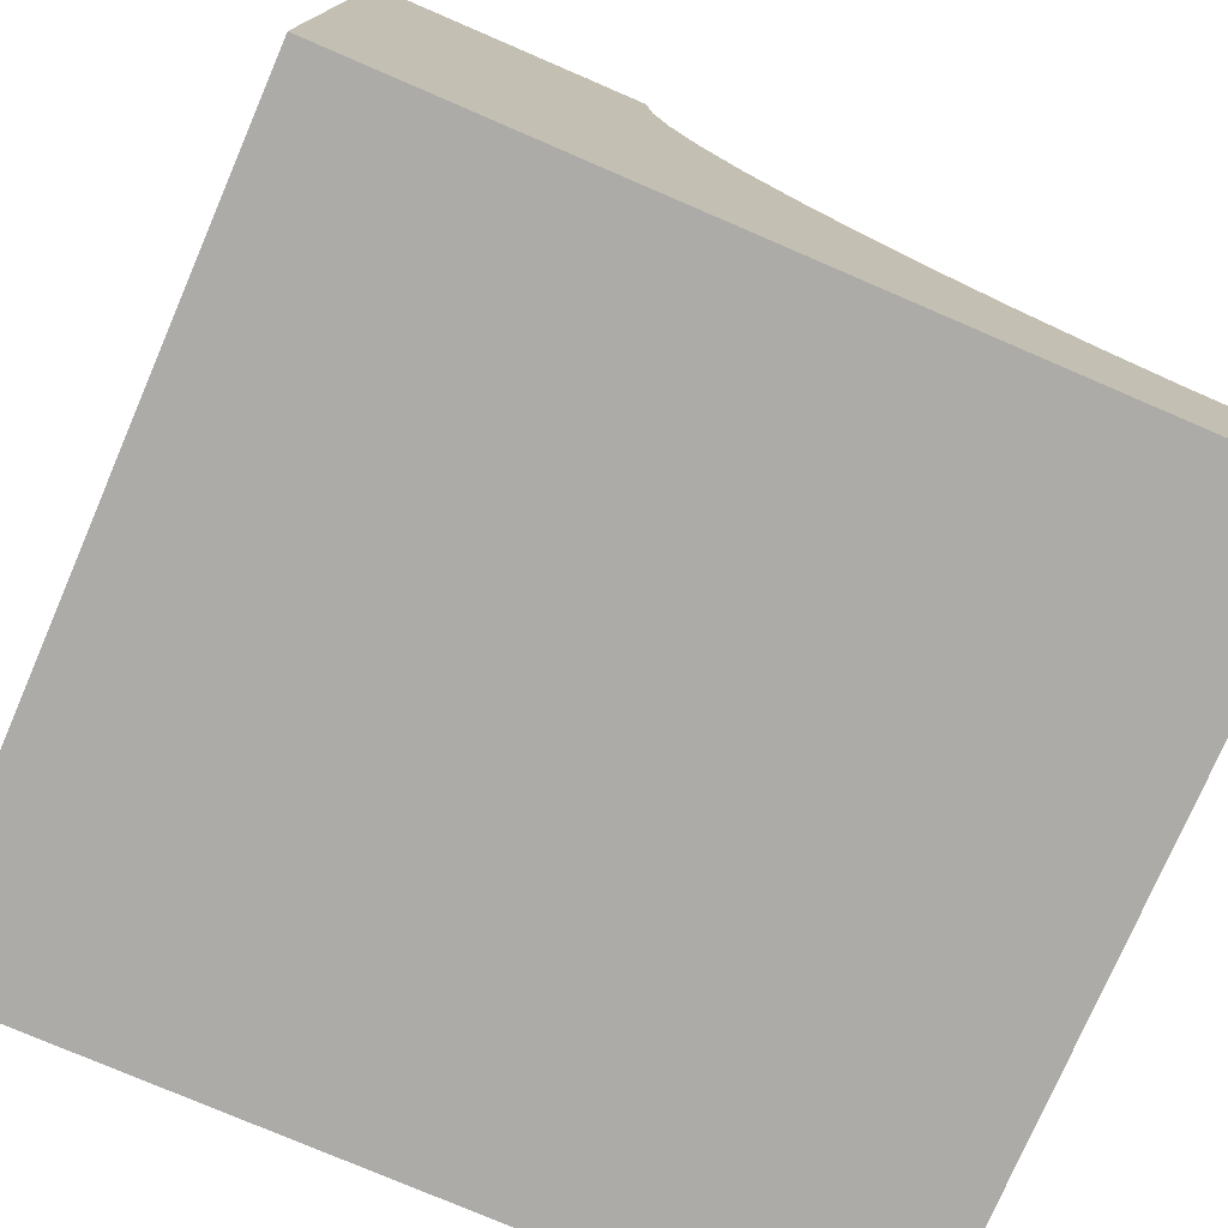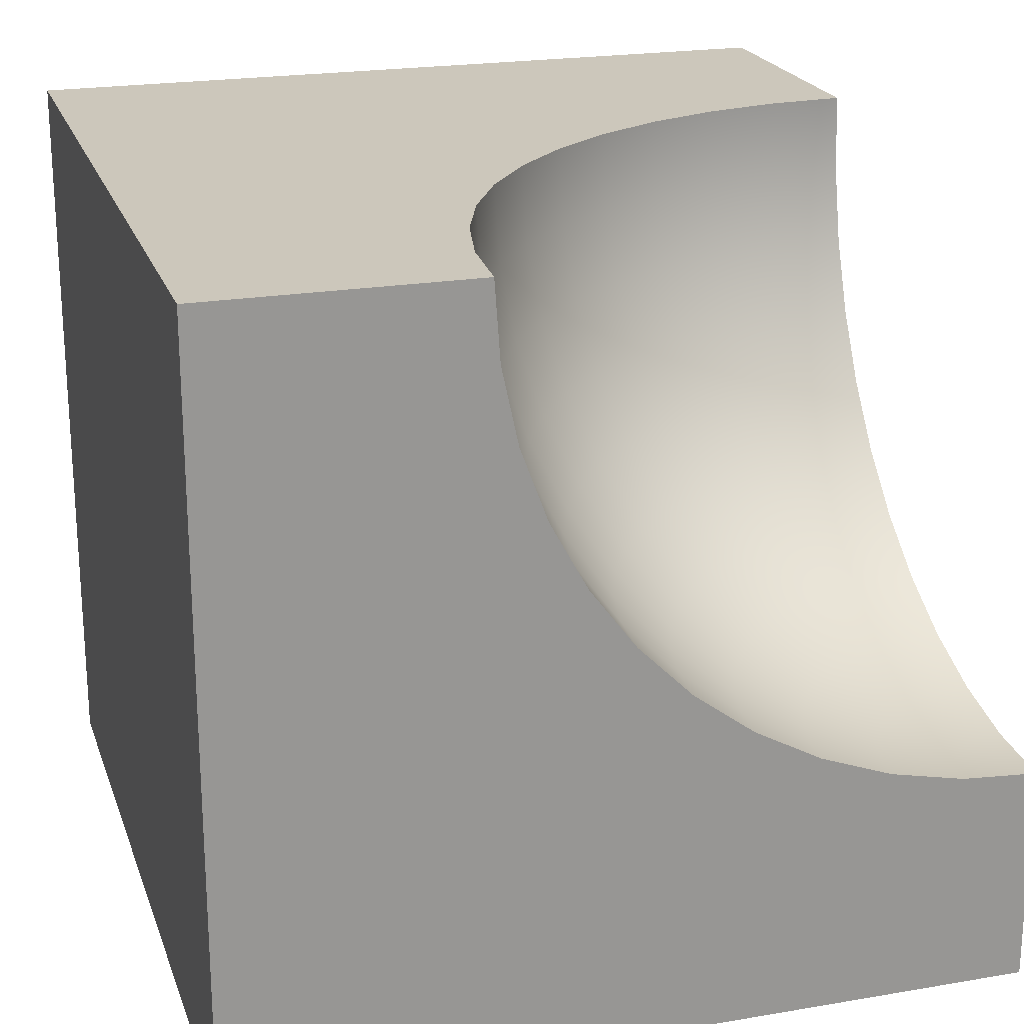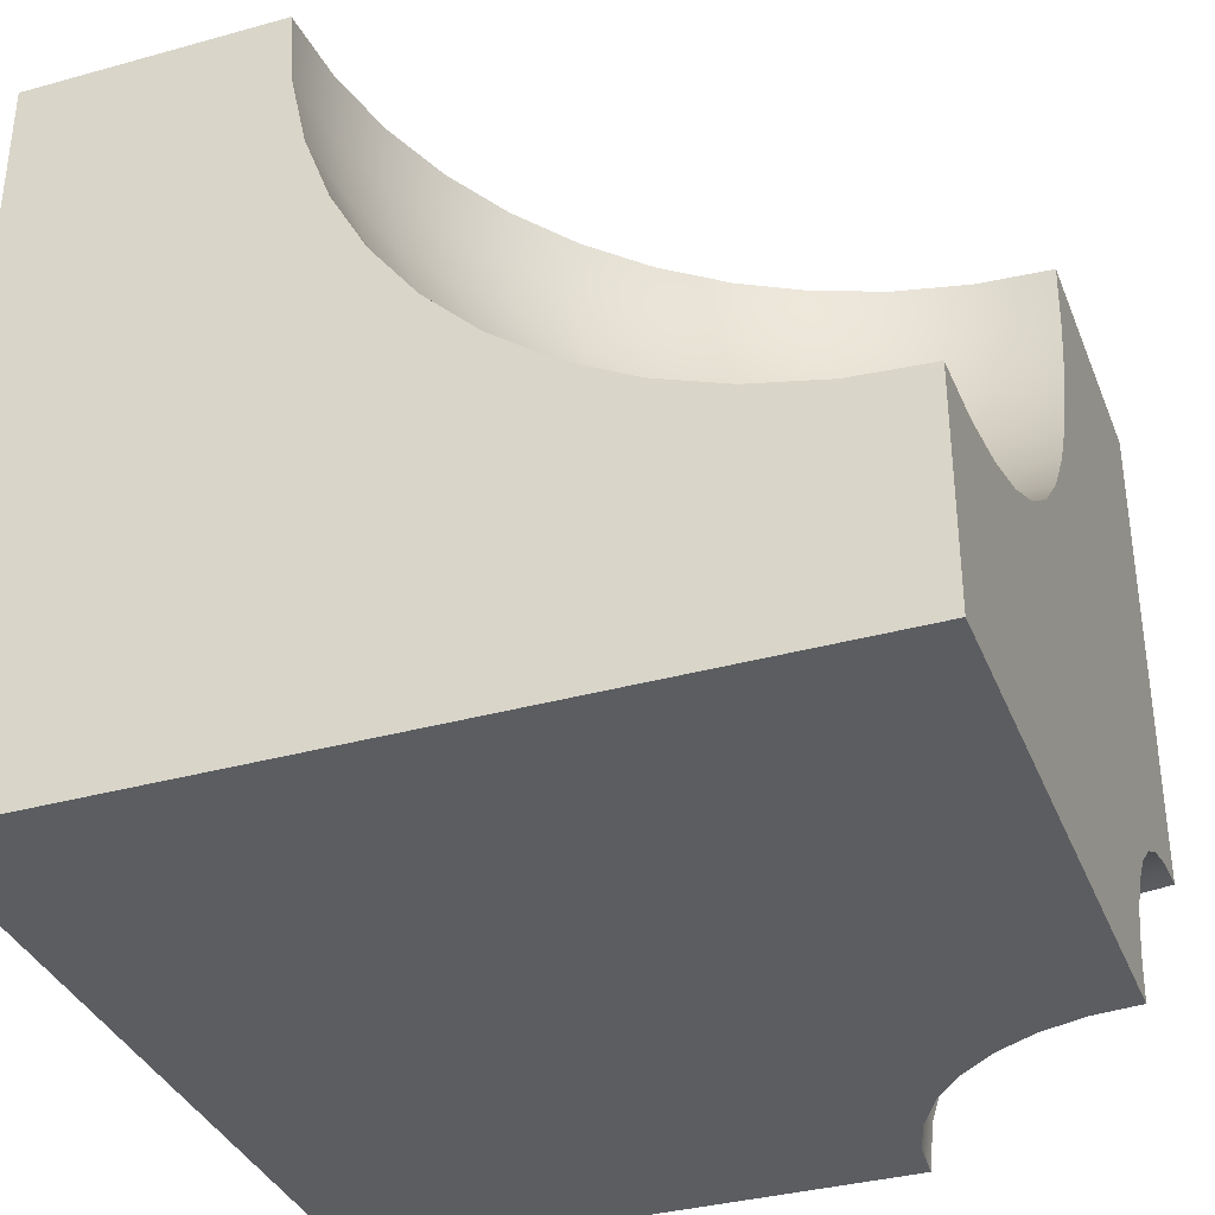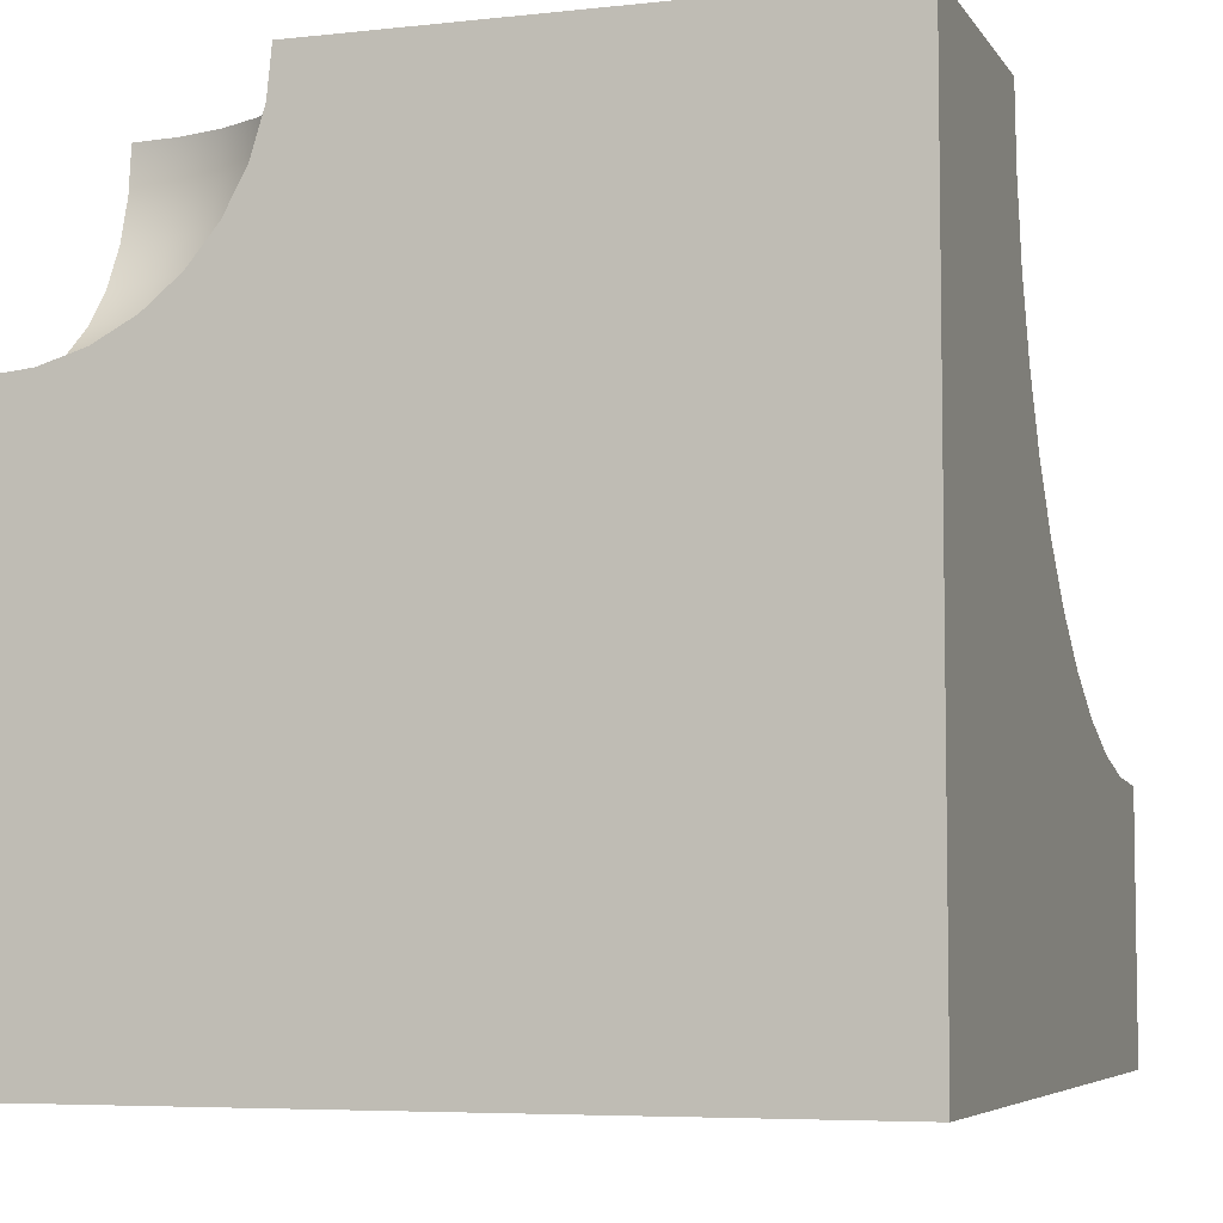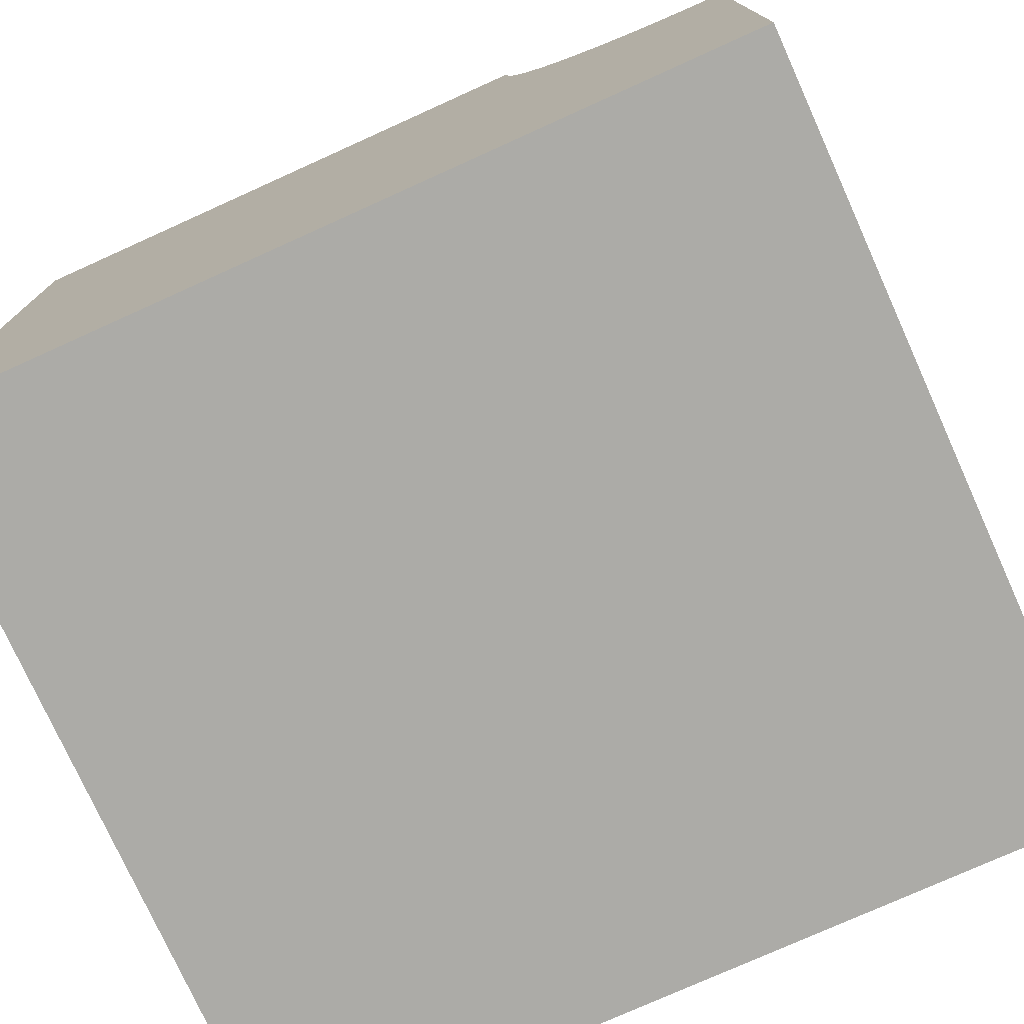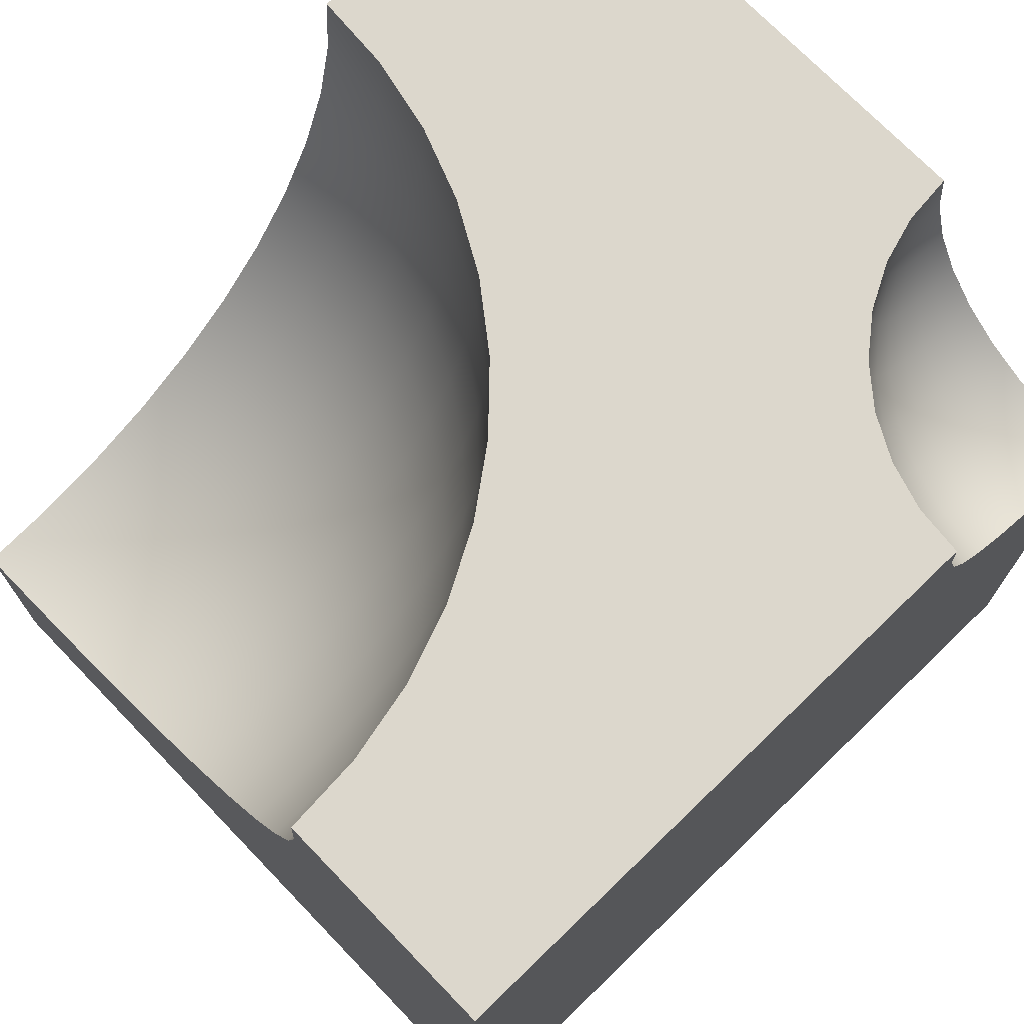
<metadata>
{"format":"obj","ext":"obj","renderer":"f3d","projection":"perspective","resolution":1024,"background":"white","views":[{"elev":-76.4,"azim":-23.3,"up":"+Y"},{"elev":21.7,"azim":73.3,"up":"+Z"},{"elev":-35.5,"azim":110.1,"up":"+Z"},{"elev":-5.8,"azim":-71.5,"up":"+Y"},{"elev":-76.3,"azim":-155.7,"up":"+Y"},{"elev":72.8,"azim":136.0,"up":"+Y"}]}
</metadata>
<code>
g Body1
v -13.36 7.744 0
v -13.36 7.936 1.951
v -13.36 8.505 3.827
v -13.36 9.429 5.556
v -13.36 10.67 7.071
v -13.36 12.19 8.315
v -13.36 13.92 9.239
v -13.36 15.79 9.808
v -13.36 17.74 10
v -11.41 17.74 9.808
v -9.535 17.74 9.239
v -7.806 17.74 8.315
v -6.29 17.74 7.071
v -5.047 17.74 5.556
v -4.123 17.74 3.827
v -3.554 17.74 1.951
v -3.362 17.74 0
v -3.554 15.79 0
v -4.123 13.92 0
v -5.047 12.19 0
v -6.29 10.67 0
v -7.806 9.429 0
v -9.535 8.505 0
v -11.41 7.936 0
v -12.98 15.83 9.808
v -12.61 13.99 9.239
v -12.28 12.3 8.315
v -11.98 10.81 7.071
v -11.74 9.589 5.556
v -11.56 8.683 3.827
v -11.45 8.125 1.951
v -3.742 15.83 1.951
v -4.3 15.94 3.827
v -5.207 16.12 5.556
v -6.426 16.36 7.071
v -7.913 16.66 8.315
v -9.608 17 9.239
v -11.45 17.36 9.808
v -4.3 13.99 1.951
v -4.826 14.21 3.827
v -5.68 14.56 5.556
v -6.829 15.04 7.071
v -8.229 15.62 8.315
v -9.826 16.28 9.239
v -11.56 17 9.808
v -5.207 12.3 1.951
v -5.68 12.61 3.827
v -6.448 13.12 5.556
v -7.482 13.82 7.071
v -8.742 14.66 8.315
v -10.18 15.62 9.239
v -11.74 16.66 9.808
v -6.426 10.81 1.951
v -6.829 11.21 3.827
v -7.482 11.86 5.556
v -8.362 12.74 7.071
v -9.433 13.82 8.315
v -10.66 15.04 9.239
v -11.98 16.36 9.808
v -7.913 9.589 1.951
v -8.229 10.06 3.827
v -8.742 10.83 5.556
v -9.433 11.86 7.071
v -10.27 13.12 8.315
v -11.24 14.56 9.239
v -12.28 16.12 9.808
v -9.608 8.683 1.951
v -9.826 9.209 3.827
v -10.18 10.06 5.556
v -10.66 11.21 7.071
v -11.24 12.61 8.315
v -11.9 14.21 9.239
v -12.61 15.94 9.808
v -13.36 17.74 31
v -2 17.74 31
v -1.776 17.74 27.87
v -1.109 17.74 24.8
v -0.0119 17.74 21.86
v 1.492 17.74 19.11
v 3.374 17.74 16.59
v 5.593 17.74 14.37
v 8.106 17.74 12.49
v 10.86 17.74 10.99
v 13.8 17.74 9.891
v 16.87 17.74 9.224
v 20 17.74 9
v 20 17.74 0
v -1.776 14.61 31
v -1.109 11.55 31
v -0.0119 8.605 31
v 1.492 5.85 31
v 3.374 3.337 31
v 5.593 1.118 31
v 8.106 -0.7634 31
v 10.86 -2.268 31
v 13.8 -3.365 31
v 16.87 -4.032 31
v 20 -4.256 31
v 20 -4.032 27.87
v 20 -3.365 24.8
v 20 -2.268 21.86
v 20 -0.7634 19.11
v 20 1.118 16.59
v 20 3.337 14.37
v 20 5.85 12.49
v 20 8.605 10.99
v 20 11.55 9.891
v 20 14.61 9.224
v -1.554 14.65 27.87
v -0.894 14.74 24.8
v 0.1918 14.9 21.86
v 1.681 15.11 19.11
v 3.543 15.38 16.59
v 5.74 15.69 14.37
v 8.227 16.05 12.49
v 10.95 16.44 10.99
v 13.86 16.86 9.891
v 16.9 17.3 9.224
v -0.894 11.61 27.87
v -0.2538 11.8 24.8
v 0.7987 12.11 21.86
v 2.242 12.53 19.11
v 4.047 13.06 16.59
v 6.177 13.69 14.37
v 8.588 14.39 12.49
v 11.23 15.17 10.99
v 14.05 16 9.891
v 17 16.86 9.224
v 0.1918 8.698 27.87
v 0.7987 8.975 24.8
v 1.797 9.431 21.86
v 3.165 10.06 19.11
v 4.876 10.84 16.59
v 6.895 11.76 14.37
v 9.181 12.8 12.49
v 11.69 13.95 10.99
v 14.36 15.17 9.891
v 17.15 16.44 9.224
v 1.681 5.971 27.87
v 2.242 6.332 24.8
v 3.165 6.925 21.86
v 4.43 7.738 19.11
v 6.013 8.755 16.59
v 7.88 9.955 14.37
v 9.994 11.31 12.49
v 12.31 12.8 10.99
v 14.79 14.39 9.891
v 17.37 16.05 9.224
v 3.543 3.484 27.87
v 4.047 3.921 24.8
v 4.876 4.639 21.86
v 6.013 5.624 19.11
v 7.435 6.856 16.59
v 9.112 8.31 14.37
v 11.01 9.955 12.49
v 13.09 11.76 10.99
v 15.32 13.69 9.891
v 17.63 15.69 9.224
v 5.74 1.287 27.87
v 6.177 1.791 24.8
v 6.895 2.62 21.86
v 7.88 3.757 19.11
v 9.112 5.179 16.59
v 10.57 6.856 14.37
v 12.21 8.755 12.49
v 14.02 10.84 10.99
v 15.94 13.06 9.891
v 17.95 15.38 9.224
v 8.227 -0.5751 27.87
v 8.588 -0.01375 24.8
v 9.181 0.9091 21.86
v 9.994 2.175 19.11
v 11.01 3.757 16.59
v 12.21 5.624 14.37
v 13.57 7.738 12.49
v 15.06 10.06 10.99
v 16.65 12.53 9.891
v 18.31 15.11 9.224
v 10.95 -2.064 27.87
v 11.23 -1.457 24.8
v 11.69 -0.4593 21.86
v 12.31 0.9091 19.11
v 13.09 2.62 16.59
v 14.02 4.639 14.37
v 15.06 6.925 12.49
v 16.2 9.431 10.99
v 17.43 12.11 9.891
v 18.7 14.9 9.224
v 13.86 -3.15 27.87
v 14.05 -2.51 24.8
v 14.36 -1.457 21.86
v 14.79 -0.01375 19.11
v 15.32 1.791 16.59
v 15.94 3.921 14.37
v 16.65 6.332 12.49
v 17.43 8.975 10.99
v 18.25 11.8 9.891
v 19.12 14.74 9.224
v 16.9 -3.81 27.87
v 17 -3.15 24.8
v 17.15 -2.064 21.86
v 17.37 -0.5751 19.11
v 17.63 1.287 16.59
v 17.95 3.484 14.37
v 18.31 5.971 12.49
v 18.7 8.698 10.99
v 19.12 11.61 9.891
v 19.55 14.65 9.224
v -13.36 -15 31
v 20 -15 31
v -13.36 -15 0
v 20 -15 0
f 1 2 24
f 24 2 31
f 24 31 23
f 23 31 67
f 23 67 22
f 22 67 60
f 22 60 21
f 21 60 53
f 21 53 20
f 20 53 46
f 20 46 19
f 19 46 39
f 19 39 18
f 18 39 32
f 18 32 17
f 17 32 16
f 16 32 33
f 16 33 15
f 15 33 34
f 15 34 14
f 14 34 35
f 14 35 13
f 13 35 36
f 13 36 12
f 12 36 37
f 12 37 11
f 11 37 38
f 11 38 10
f 10 38 9
f 2 3 31
f 31 3 30
f 31 30 67
f 67 30 68
f 67 68 60
f 60 68 61
f 60 61 53
f 53 61 54
f 53 54 46
f 46 54 47
f 46 47 39
f 39 47 40
f 39 40 32
f 32 40 33
f 3 4 30
f 30 4 29
f 30 29 68
f 68 29 69
f 68 69 61
f 61 69 62
f 61 62 54
f 54 62 55
f 54 55 47
f 47 55 48
f 47 48 40
f 40 48 41
f 40 41 33
f 33 41 34
f 4 5 29
f 29 5 28
f 29 28 69
f 69 28 70
f 69 70 62
f 62 70 63
f 62 63 55
f 55 63 56
f 55 56 48
f 48 56 49
f 48 49 41
f 41 49 42
f 41 42 34
f 34 42 35
f 5 6 28
f 28 6 27
f 28 27 70
f 70 27 71
f 70 71 63
f 63 71 64
f 63 64 56
f 56 64 57
f 56 57 49
f 49 57 50
f 49 50 42
f 42 50 43
f 42 43 35
f 35 43 36
f 6 7 27
f 27 7 26
f 27 26 71
f 71 26 72
f 71 72 64
f 64 72 65
f 64 65 57
f 57 65 58
f 57 58 50
f 50 58 51
f 50 51 43
f 43 51 44
f 43 44 36
f 36 44 37
f 7 8 26
f 26 8 25
f 26 25 72
f 72 25 73
f 72 73 65
f 65 73 66
f 65 66 58
f 58 66 59
f 58 59 51
f 51 59 52
f 51 52 44
f 44 52 45
f 44 45 37
f 37 45 38
f 8 9 25
f 25 9 73
f 73 9 66
f 66 9 59
f 59 9 52
f 52 9 45
f 45 9 38
f 16 83 17
f 17 83 84
f 17 84 87
f 87 84 85
f 87 85 86
f 83 16 82
f 82 16 15
f 82 15 14
f 82 14 81
f 81 14 13
f 81 13 80
f 80 13 12
f 80 12 79
f 79 12 11
f 79 11 78
f 78 11 10
f 78 10 77
f 77 10 9
f 77 9 74
f 75 76 74
f 74 76 77
f 86 85 118
f 118 85 84
f 118 84 117
f 117 84 83
f 117 83 116
f 116 83 82
f 116 82 115
f 115 82 81
f 115 81 114
f 114 81 80
f 114 80 113
f 113 80 79
f 113 79 112
f 112 79 78
f 112 78 111
f 111 78 77
f 111 77 110
f 110 77 76
f 110 76 109
f 109 76 75
f 109 75 88
f 109 88 119
f 119 88 89
f 119 89 129
f 129 89 90
f 129 90 139
f 139 90 91
f 139 91 149
f 149 91 92
f 149 92 159
f 159 92 93
f 159 93 169
f 169 93 94
f 169 94 179
f 179 94 95
f 179 95 189
f 189 95 96
f 189 96 199
f 199 96 97
f 199 97 99
f 99 97 98
f 99 100 199
f 199 100 200
f 199 200 189
f 189 200 190
f 189 190 179
f 179 190 180
f 179 180 169
f 169 180 170
f 169 170 159
f 159 170 160
f 159 160 149
f 149 160 150
f 149 150 139
f 139 150 140
f 139 140 129
f 129 140 130
f 129 130 119
f 119 130 120
f 119 120 109
f 109 120 110
f 100 101 200
f 200 101 201
f 200 201 190
f 190 201 191
f 190 191 180
f 180 191 181
f 180 181 170
f 170 181 171
f 170 171 160
f 160 171 161
f 160 161 150
f 150 161 151
f 150 151 140
f 140 151 141
f 140 141 130
f 130 141 131
f 130 131 120
f 120 131 121
f 120 121 110
f 110 121 111
f 101 102 201
f 201 102 202
f 201 202 191
f 191 202 192
f 191 192 181
f 181 192 182
f 181 182 171
f 171 182 172
f 171 172 161
f 161 172 162
f 161 162 151
f 151 162 152
f 151 152 141
f 141 152 142
f 141 142 131
f 131 142 132
f 131 132 121
f 121 132 122
f 121 122 111
f 111 122 112
f 102 103 202
f 202 103 203
f 202 203 192
f 192 203 193
f 192 193 182
f 182 193 183
f 182 183 172
f 172 183 173
f 172 173 162
f 162 173 163
f 162 163 152
f 152 163 153
f 152 153 142
f 142 153 143
f 142 143 132
f 132 143 133
f 132 133 122
f 122 133 123
f 122 123 112
f 112 123 113
f 103 104 203
f 203 104 204
f 203 204 193
f 193 204 194
f 193 194 183
f 183 194 184
f 183 184 173
f 173 184 174
f 173 174 163
f 163 174 164
f 163 164 153
f 153 164 154
f 153 154 143
f 143 154 144
f 143 144 133
f 133 144 134
f 133 134 123
f 123 134 124
f 123 124 113
f 113 124 114
f 104 105 204
f 204 105 205
f 204 205 194
f 194 205 195
f 194 195 184
f 184 195 185
f 184 185 174
f 174 185 175
f 174 175 164
f 164 175 165
f 164 165 154
f 154 165 155
f 154 155 144
f 144 155 145
f 144 145 134
f 134 145 135
f 134 135 124
f 124 135 125
f 124 125 114
f 114 125 115
f 105 106 205
f 205 106 206
f 205 206 195
f 195 206 196
f 195 196 185
f 185 196 186
f 185 186 175
f 175 186 176
f 175 176 165
f 165 176 166
f 165 166 155
f 155 166 156
f 155 156 145
f 145 156 146
f 145 146 135
f 135 146 136
f 135 136 125
f 125 136 126
f 125 126 115
f 115 126 116
f 106 107 206
f 206 107 207
f 206 207 196
f 196 207 197
f 196 197 186
f 186 197 187
f 186 187 176
f 176 187 177
f 176 177 166
f 166 177 167
f 166 167 156
f 156 167 157
f 156 157 146
f 146 157 147
f 146 147 136
f 136 147 137
f 136 137 126
f 126 137 127
f 126 127 116
f 116 127 117
f 107 108 207
f 207 108 208
f 207 208 197
f 197 208 198
f 197 198 187
f 187 198 188
f 187 188 177
f 177 188 178
f 177 178 167
f 167 178 168
f 167 168 157
f 157 168 158
f 157 158 147
f 147 158 148
f 147 148 137
f 137 148 138
f 137 138 127
f 127 138 128
f 127 128 117
f 117 128 118
f 108 86 208
f 208 86 198
f 198 86 188
f 188 86 178
f 178 86 168
f 168 86 158
f 158 86 148
f 148 86 138
f 138 86 128
f 128 86 118
f 98 97 210
f 210 97 96
f 210 96 95
f 210 95 209
f 209 95 94
f 209 94 93
f 93 92 209
f 209 92 91
f 209 91 90
f 209 90 74
f 74 90 89
f 74 89 88
f 88 75 74
f 9 8 74
f 74 8 7
f 74 7 6
f 74 6 209
f 209 6 5
f 209 5 4
f 209 4 211
f 211 4 3
f 211 3 2
f 2 1 211
f 86 108 87
f 87 108 107
f 87 107 106
f 87 106 212
f 212 106 105
f 212 105 104
f 104 103 212
f 212 103 102
f 212 102 101
f 212 101 210
f 210 101 100
f 210 100 99
f 99 98 210
f 211 212 209
f 209 212 210
f 1 24 211
f 211 24 23
f 211 23 22
f 211 22 212
f 212 22 21
f 212 21 20
f 212 20 87
f 87 20 19
f 87 19 18
f 18 17 87

</code>
